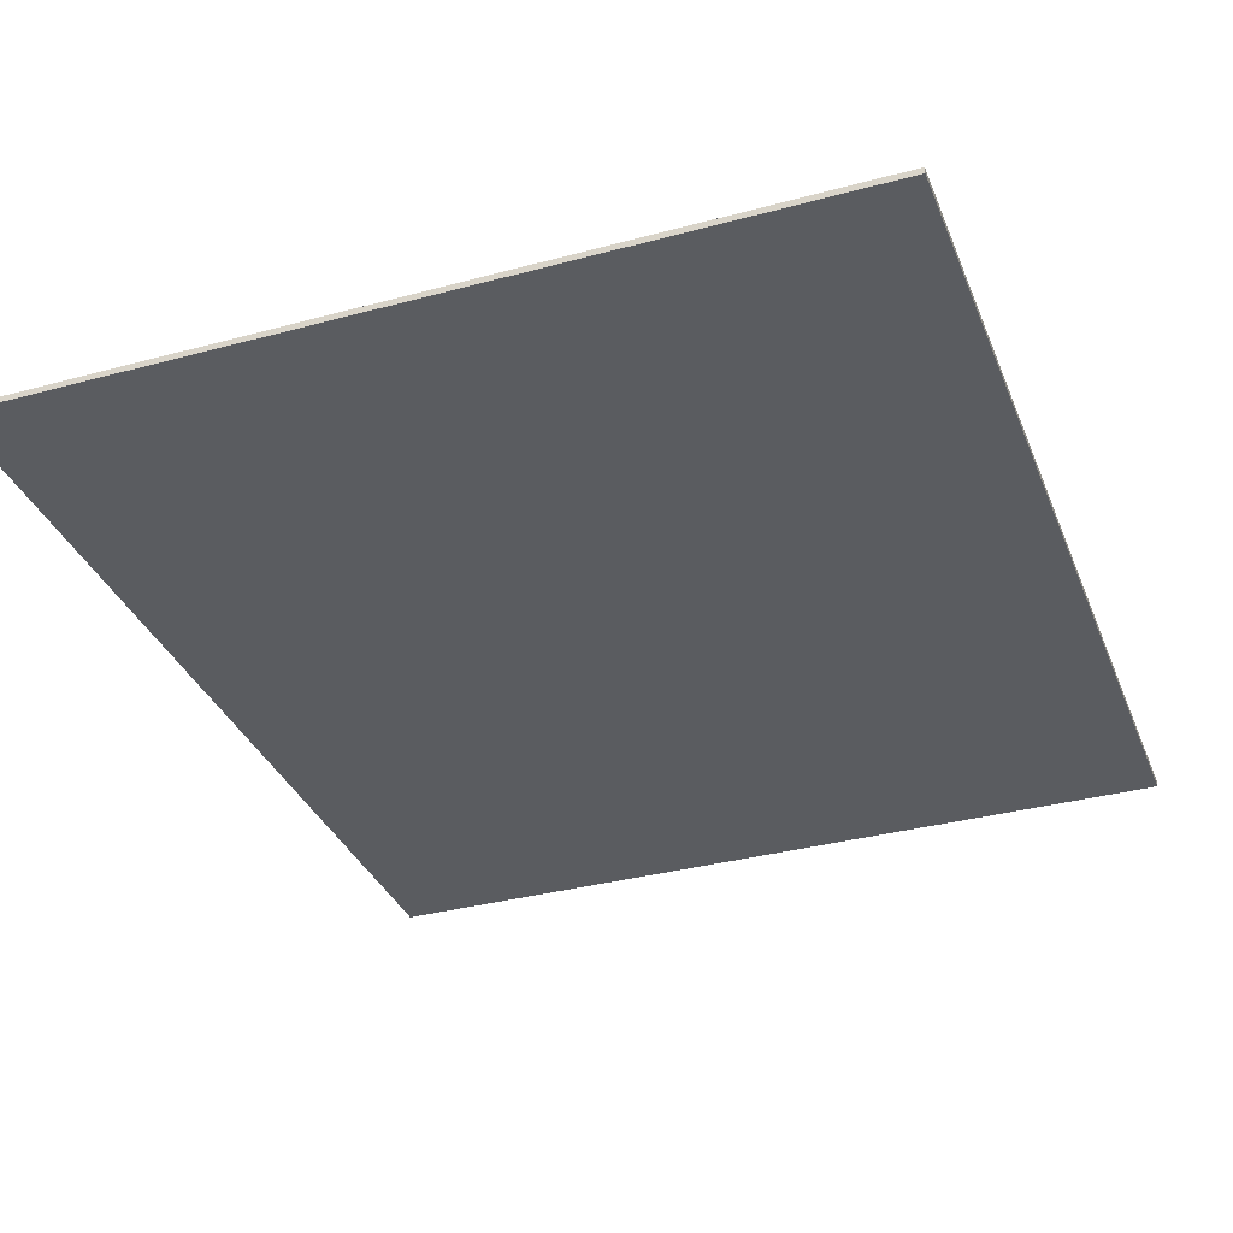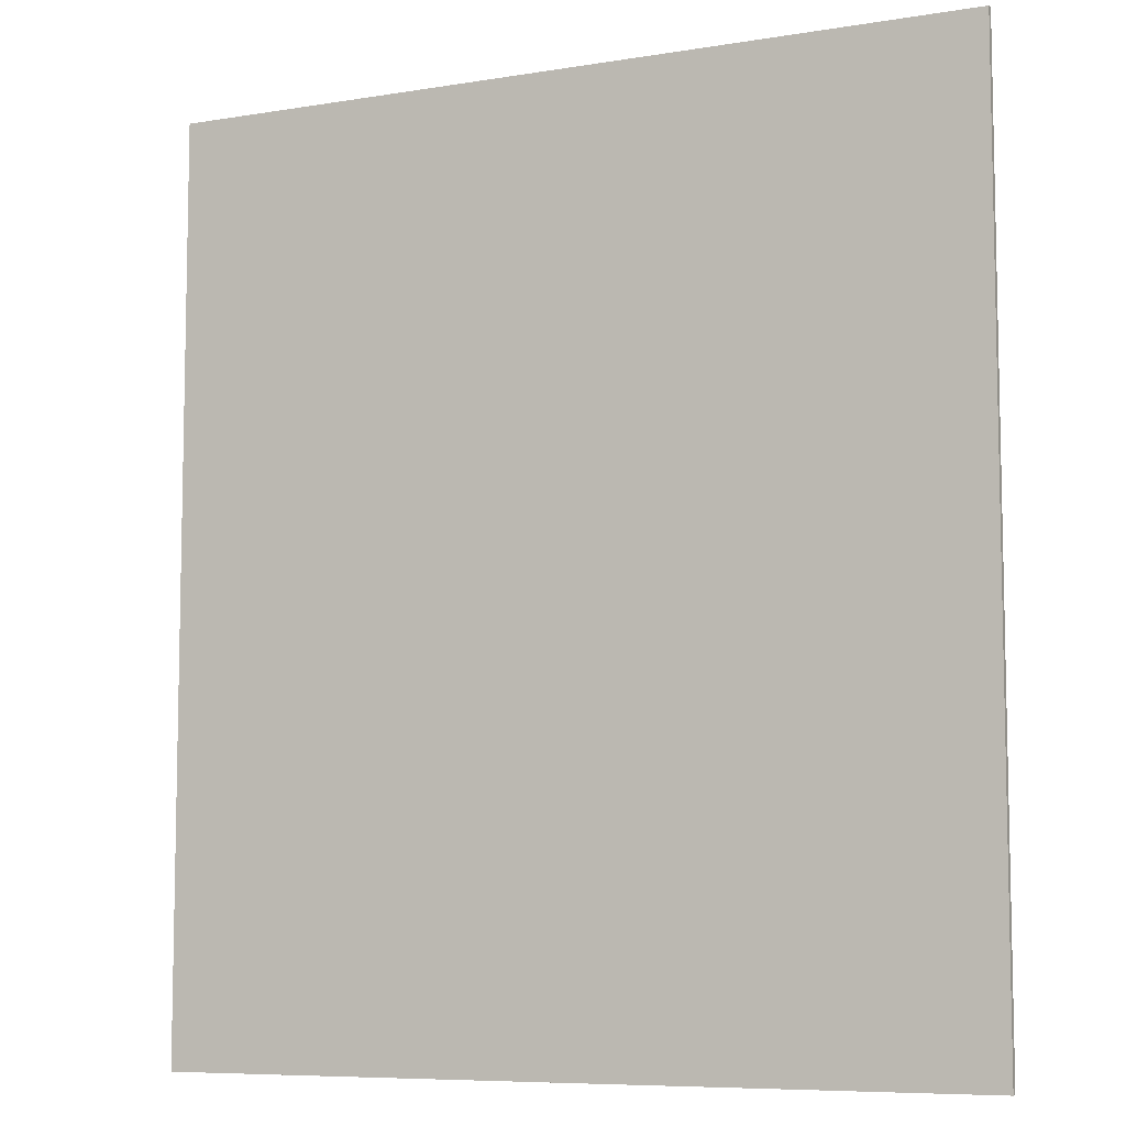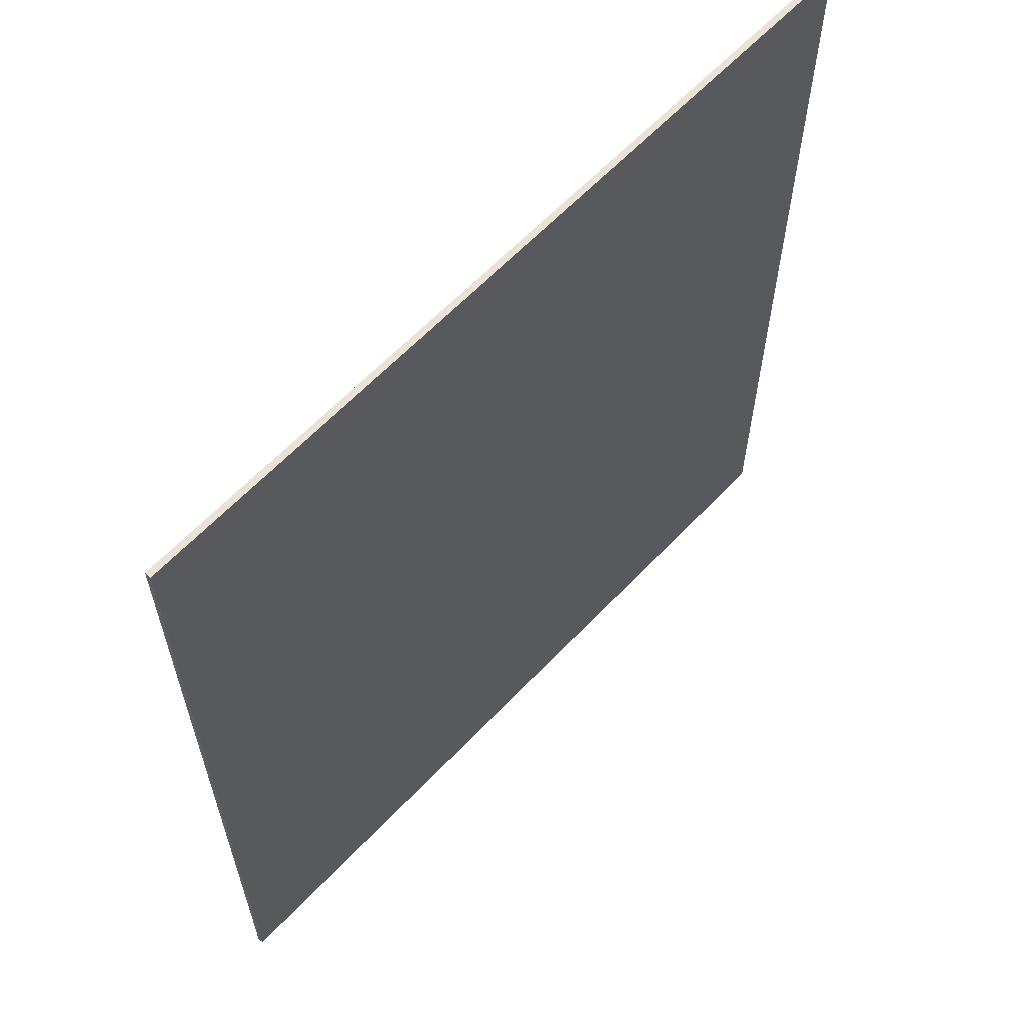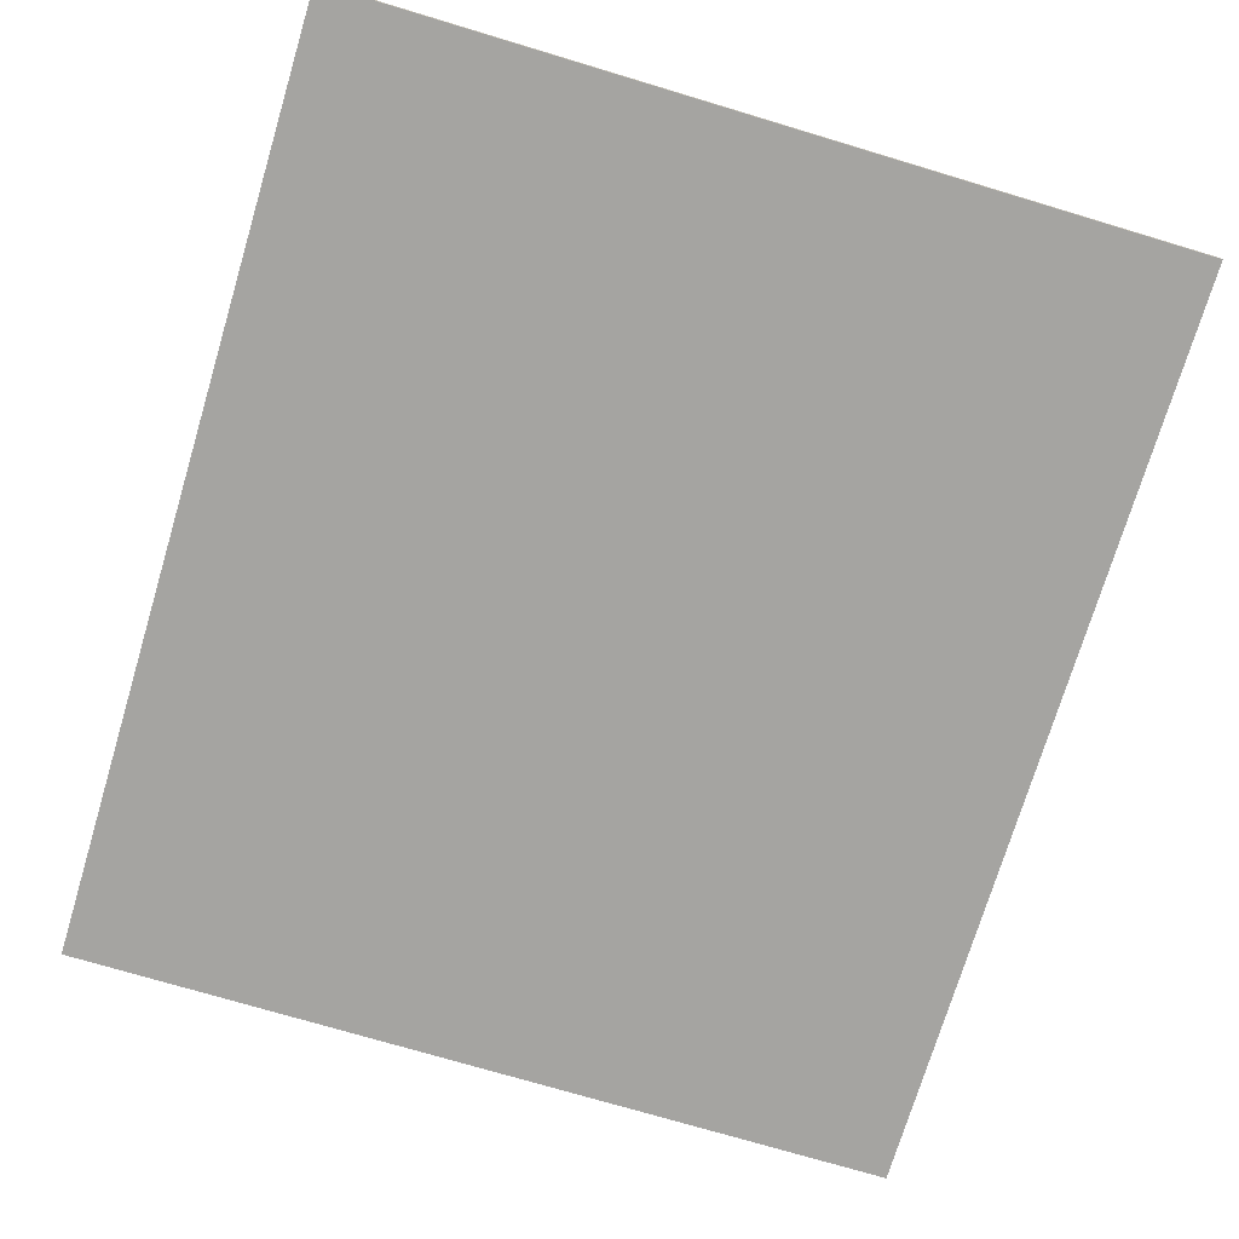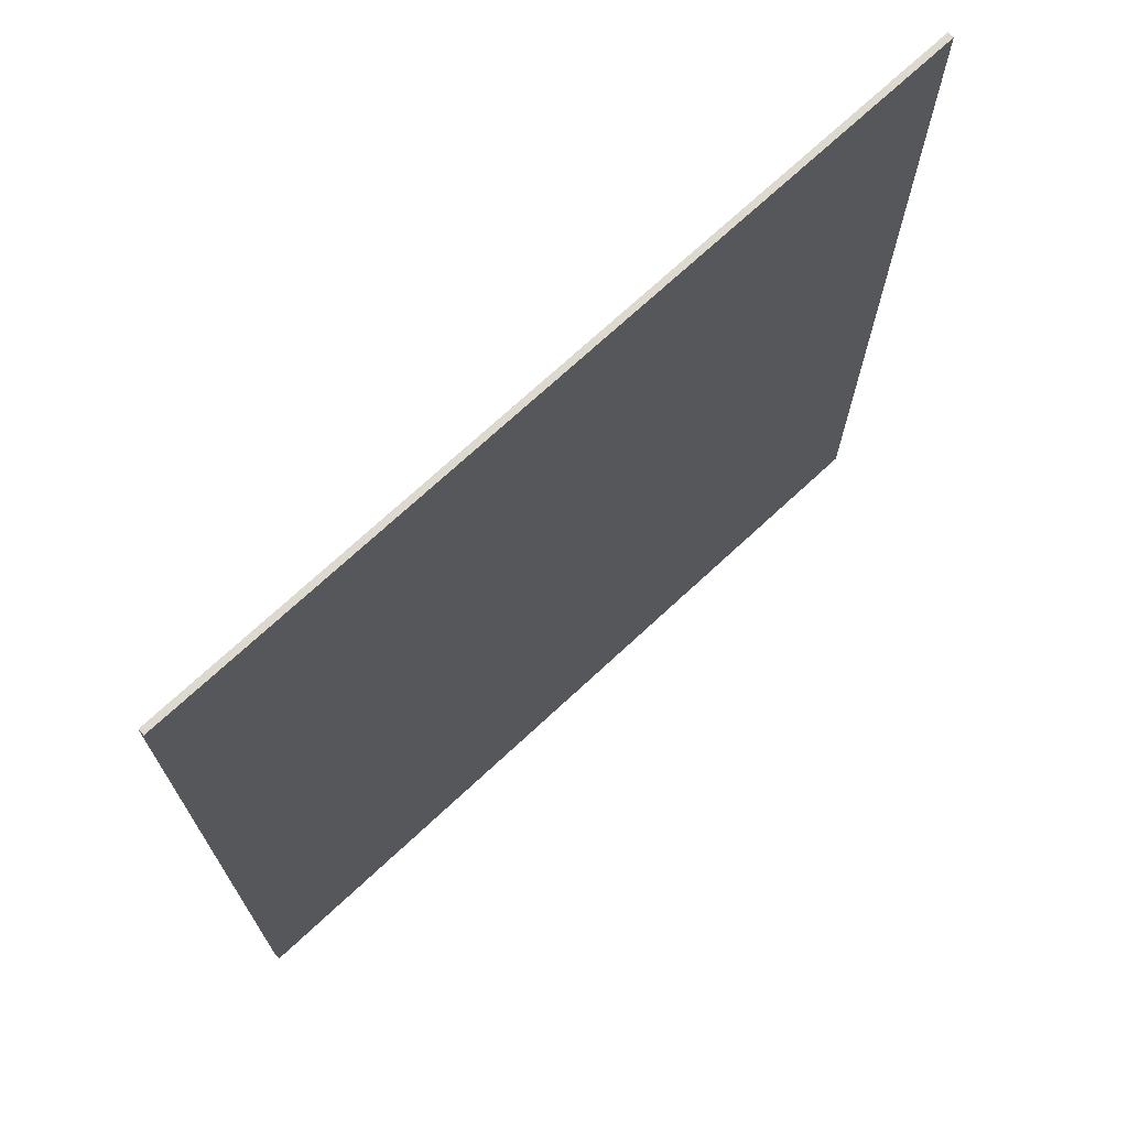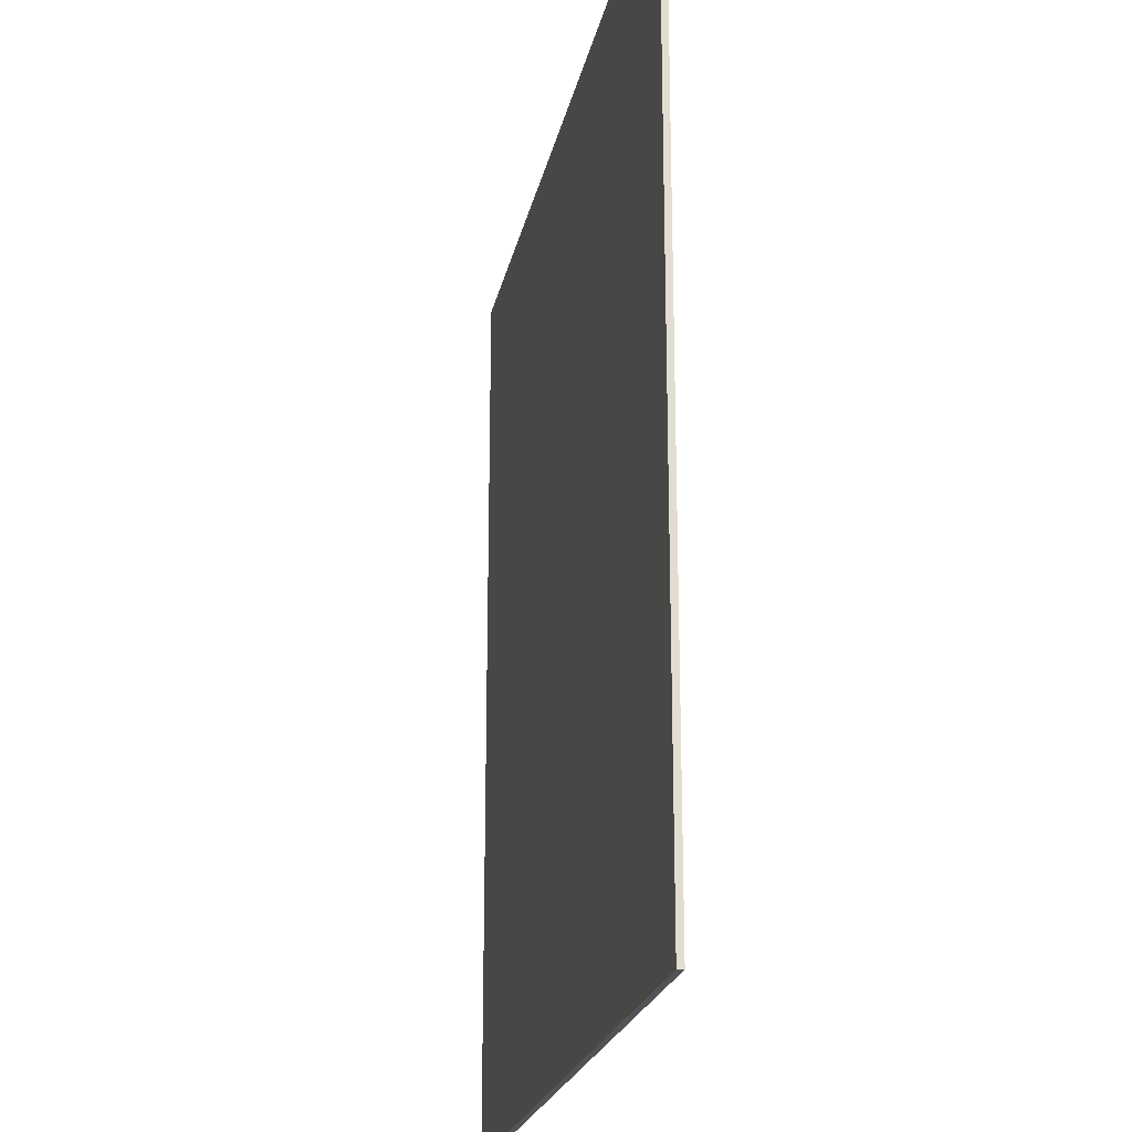
<metadata>
{"format":"obj","ext":"obj","renderer":"f3d","projection":"perspective","resolution":1024,"background":"white","views":[{"elev":-34.4,"azim":20.0,"up":"+Z"},{"elev":-7.7,"azim":24.8,"up":"+Y"},{"elev":62.5,"azim":133.4,"up":"+Y"},{"elev":-73.4,"azim":163.3,"up":"+Z"},{"elev":71.8,"azim":137.1,"up":"+Y"},{"elev":-21.9,"azim":-101.3,"up":"+Y"}]}
</metadata>
<code>
o Component_37_1/Component_37/mesh159/mesh159-geometry#mesh159-geometry
v -0.6389 0.3507 0.2322
v -0.6389 -0.3164 0.2367
v -0.6389 0.3507 0.2367
v -0.6389 -0.3164 0.2322
v -0.0524 0.3507 0.2367
v -0.0524 -0.3164 0.2322
v -0.0524 -0.3164 0.2367
v -0.0524 0.3507 0.2322
f 1 2 3
f 2 1 4
f 3 2 1
f 4 1 2
f 2 5 3
f 3 5 2
f 5 1 3
f 3 1 5
f 1 6 4
f 4 6 1
f 6 2 4
f 4 2 6
f 5 2 7
f 7 2 5
f 1 5 8
f 8 5 1
f 6 1 8
f 8 1 6
f 2 6 7
f 7 6 2
f 6 5 7
f 7 5 6
f 5 6 8
f 8 6 5

</code>
